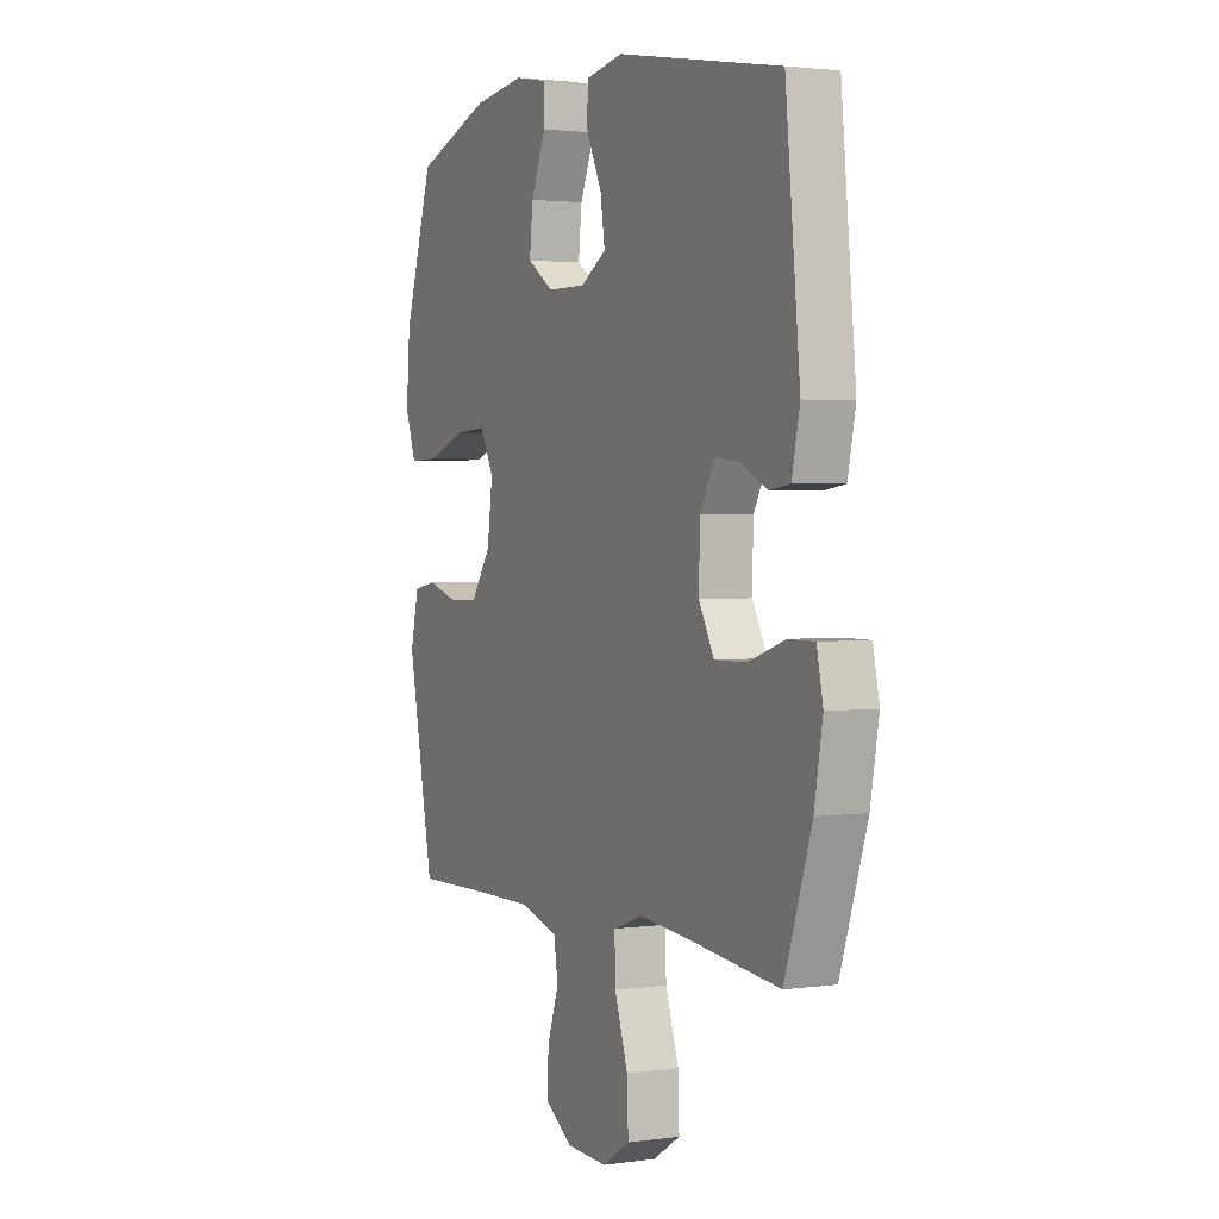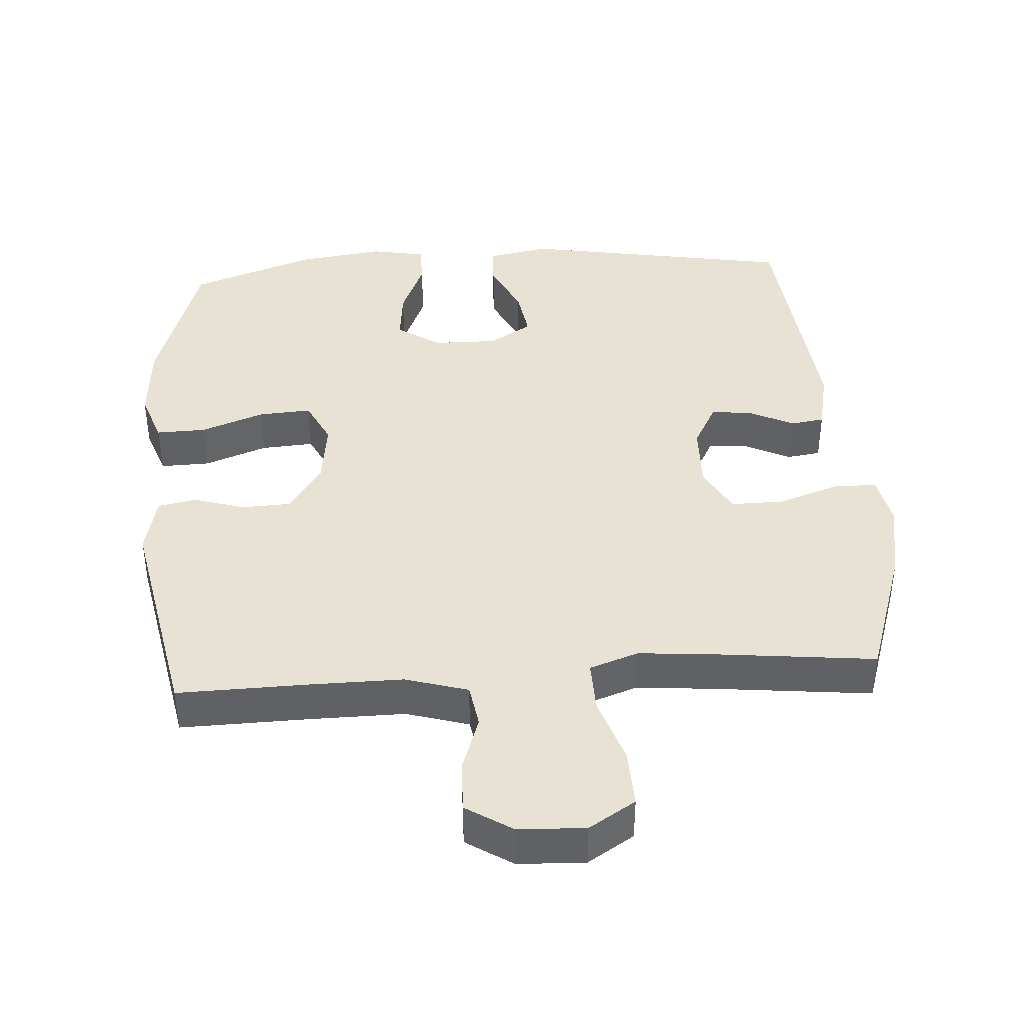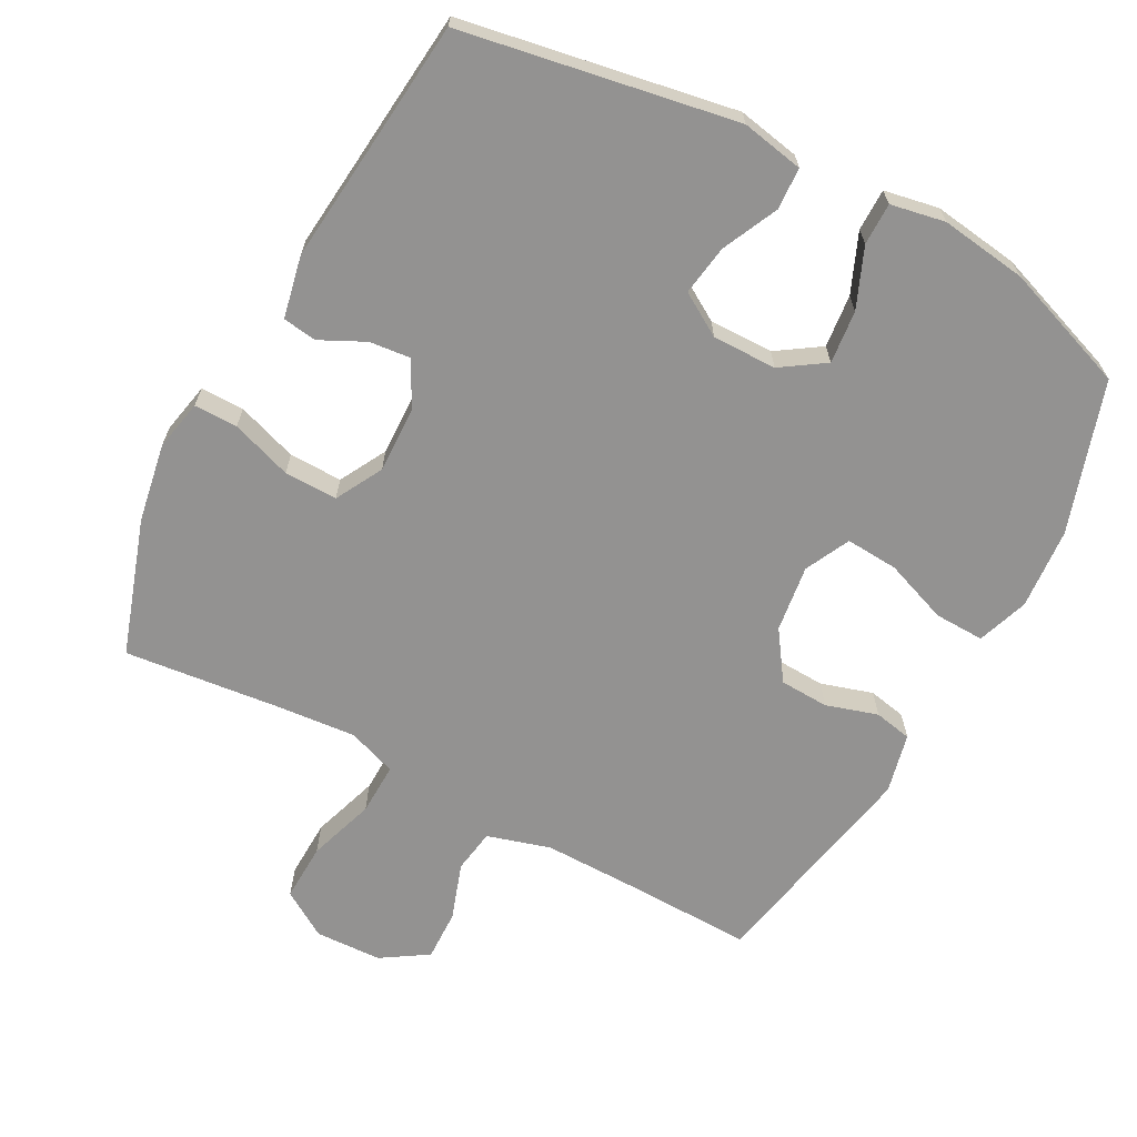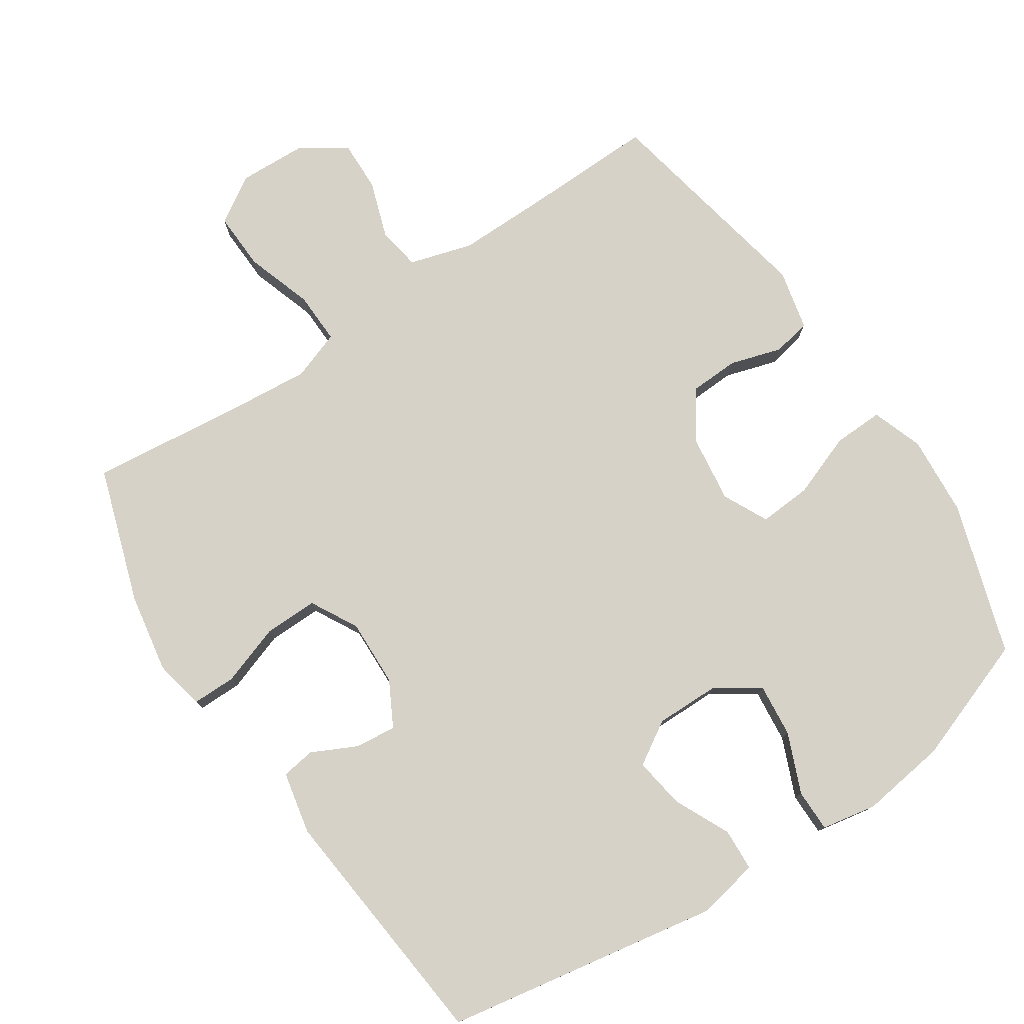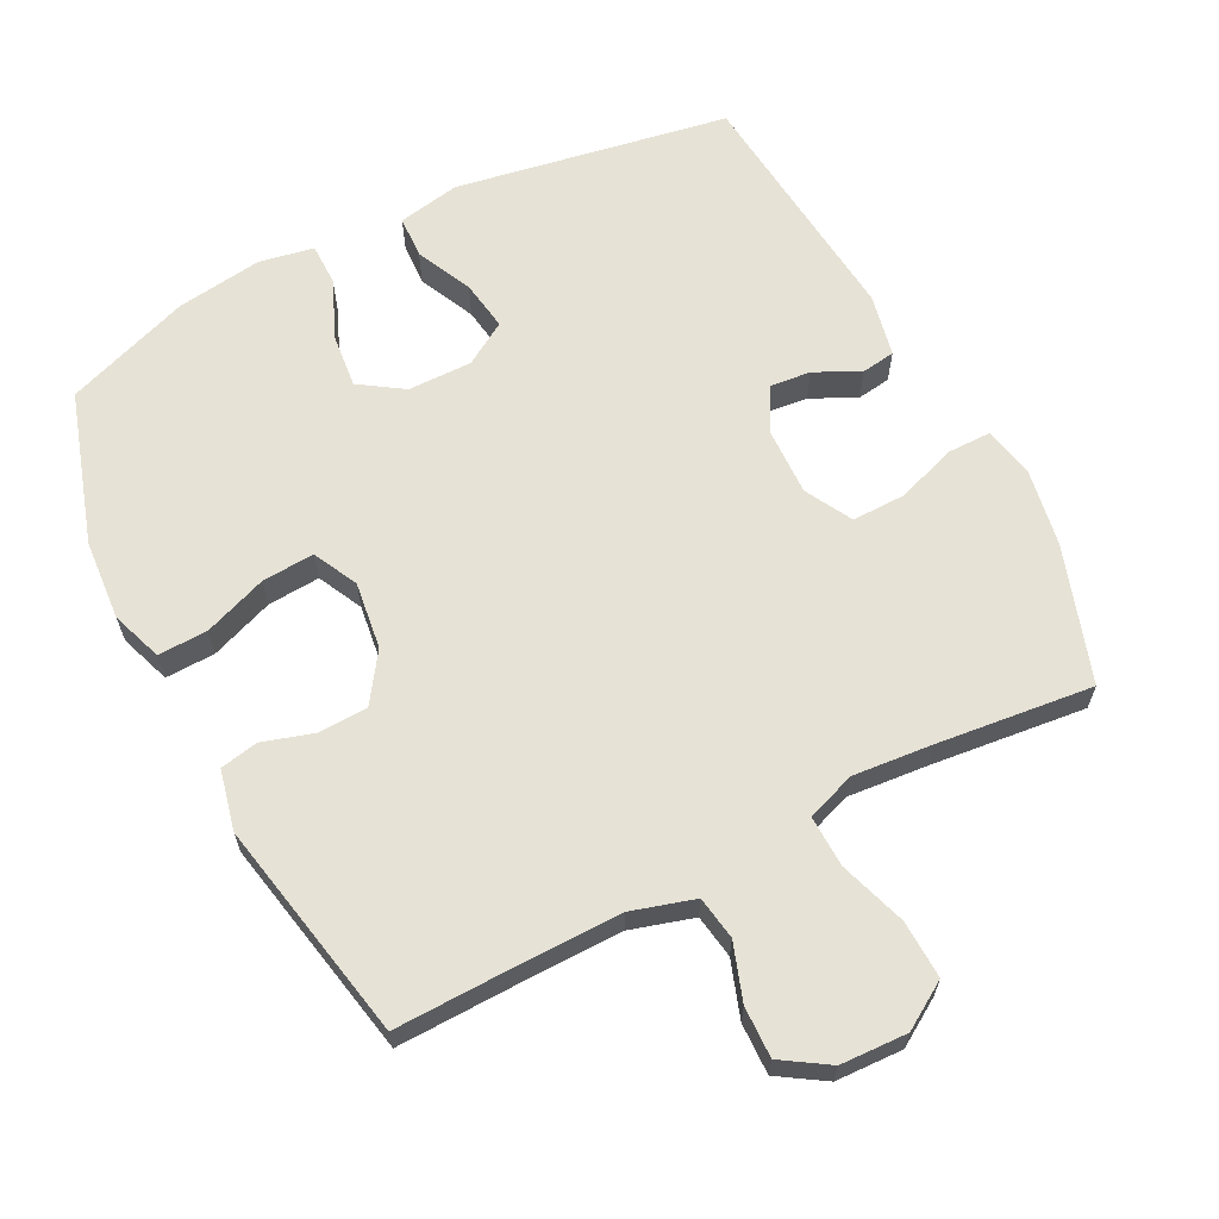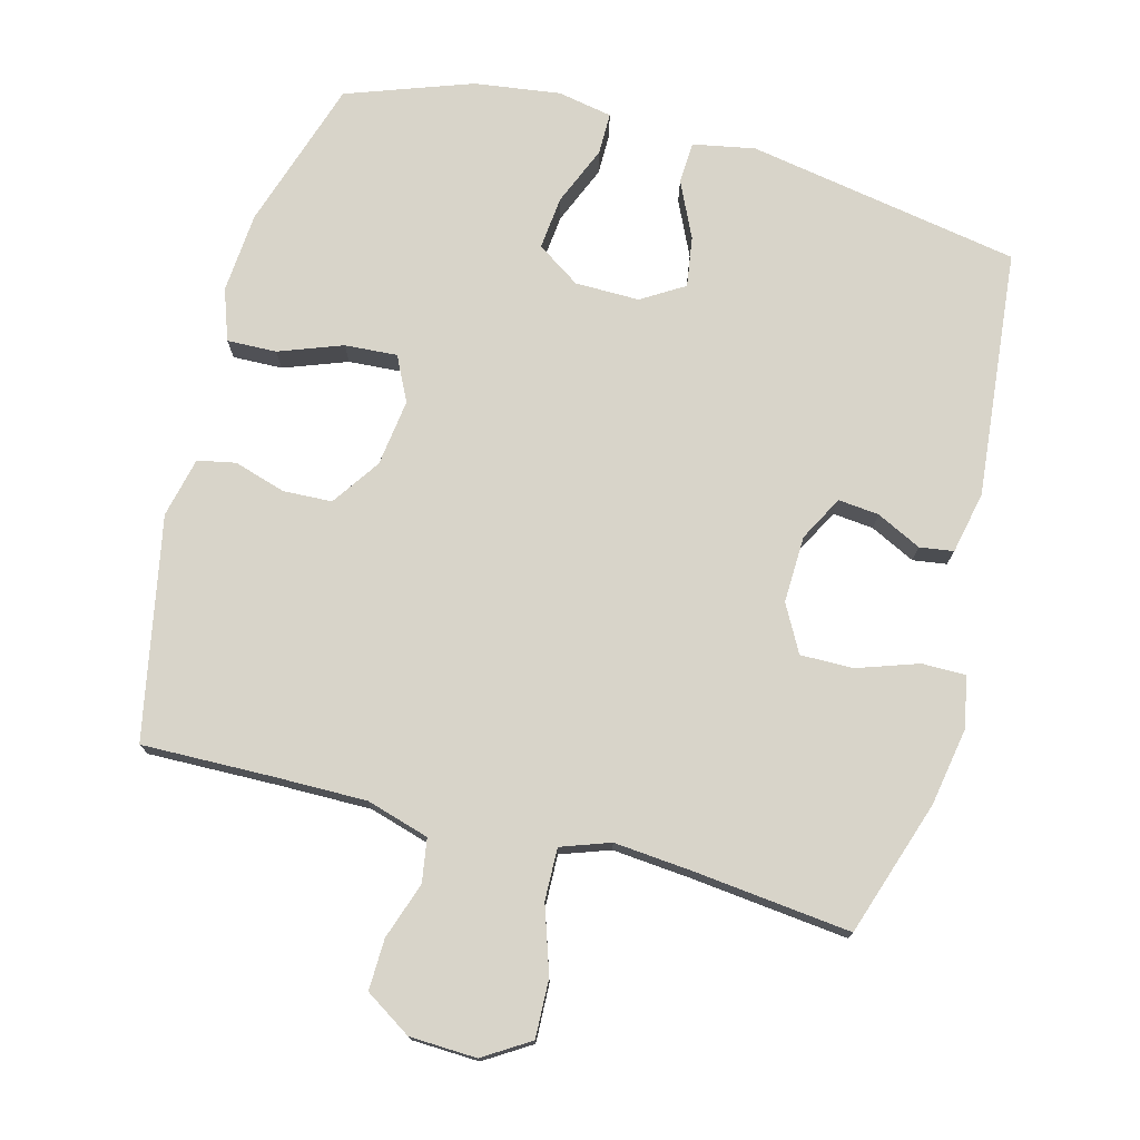
<metadata>
{"format":"obj","ext":"obj","renderer":"f3d","projection":"perspective","resolution":1024,"background":"white","views":[{"elev":2.2,"azim":-116.3,"up":"+Z"},{"elev":40.8,"azim":176.1,"up":"+Y"},{"elev":-66.5,"azim":-28.2,"up":"+Y"},{"elev":77.6,"azim":-33.7,"up":"+Y"},{"elev":64.0,"azim":152.8,"up":"+Y"},{"elev":75.3,"azim":-165.2,"up":"+Y"}]}
</metadata>
<code>
v -0.5 0.07 0.5
v -0.104 0.07 0.57
v -0.014 0.07 0.553
v -0.011 0.07 0.492
v -0.049 0.07 0.411
v -0.06 0.07 0.338
v 0.002 0.07 0.3
v 0.095 0.07 0.301
v 0.158 0.07 0.343
v 0.15 0.07 0.42
v 0.114 0.07 0.506
v 0.114 0.07 0.567
v 0.193 0.07 0.582
v 0.318 0.07 0.565
v 0.5 0.07 0.5
v 0.57 0.07 0.281
v 0.579 0.07 0.164
v 0.553 0.07 0.09
v 0.481 0.07 0.092
v 0.389 0.07 0.126
v 0.313 0.07 0.131
v 0.281 0.07 0.066
v 0.294 0.07 -0.031
v 0.342 0.07 -0.101
v 0.413 0.07 -0.104
v 0.488 0.07 -0.081
v 0.543 0.07 -0.092
v 0.563 0.07 -0.179
v 0.5 0.07 -0.5
v 0.312 0.07 -0.496
v 0.177 0.07 -0.495
v 0.086 0.07 -0.522
v 0.076 0.07 -0.585
v 0.104 0.07 -0.667
v 0.106 0.07 -0.741
v 0.039 0.07 -0.784
v -0.058 0.07 -0.788
v -0.125 0.07 -0.746
v -0.122 0.07 -0.662
v -0.09 0.07 -0.565
v -0.088 0.07 -0.49
v -0.159 0.07 -0.465
v -0.272 0.07 -0.475
v -0.5 0.07 -0.5
v -0.565 0.07 -0.304
v -0.585 0.07 -0.19
v -0.57 0.07 -0.117
v -0.507 0.07 -0.117
v -0.419 0.07 -0.147
v -0.342 0.07 -0.148
v -0.305 0.07 -0.08
v -0.308 0.07 0.017
v -0.343 0.07 0.082
v -0.402 0.07 0.076
v -0.467 0.07 0.044
v -0.516 0.07 0.051
v -0.535 0.07 0.141
v -0.5 0 0.5
v -0.104 0 0.57
v -0.014 0 0.553
v -0.011 0 0.492
v -0.049 0 0.411
v -0.06 0 0.338
v 0.002 0 0.3
v 0.095 0 0.301
v 0.158 0 0.343
v 0.15 0 0.42
v 0.114 0 0.506
v 0.114 0 0.567
v 0.193 0 0.582
v 0.318 0 0.565
v 0.5 0 0.5
v 0.57 0 0.281
v 0.579 0 0.164
v 0.553 0 0.09
v 0.481 0 0.092
v 0.389 0 0.126
v 0.313 0 0.131
v 0.281 0 0.066
v 0.294 0 -0.031
v 0.342 0 -0.101
v 0.413 0 -0.104
v 0.488 0 -0.081
v 0.543 0 -0.092
v 0.563 0 -0.179
v 0.5 0 -0.5
v 0.312 0 -0.496
v 0.177 0 -0.495
v 0.086 0 -0.522
v 0.076 0 -0.585
v 0.104 0 -0.667
v 0.106 0 -0.741
v 0.039 0 -0.784
v -0.058 0 -0.788
v -0.125 0 -0.746
v -0.122 0 -0.662
v -0.09 0 -0.565
v -0.088 0 -0.49
v -0.159 0 -0.465
v -0.272 0 -0.475
v -0.5 0 -0.5
v -0.565 0 -0.304
v -0.585 0 -0.19
v -0.57 0 -0.117
v -0.507 0 -0.117
v -0.419 0 -0.147
v -0.342 0 -0.148
v -0.305 0 -0.08
v -0.308 0 0.017
v -0.343 0 0.082
v -0.402 0 0.076
v -0.467 0 0.044
v -0.516 0 0.051
v -0.535 0 0.141
f 54 55 56 57
f 53 54 57 1
f 52 53 1 2
f 51 52 2 3
f 46 47 48 49
f 46 49 50
f 43 44 45 46
f 42 43 46 50
f 41 42 50 51
f 37 38 39 40
f 37 40 41
f 36 37 41
f 33 34 35 36
f 32 33 36 41
f 31 32 41 51
f 27 28 29 30
f 25 26 27 30
f 24 25 30 31
f 23 24 31 51
f 17 18 19 20
f 17 20 21
f 16 17 21
f 15 16 21
f 14 15 21
f 13 14 21 22
f 10 11 12 13
f 9 10 13 22
f 51 3 4 5
f 51 5 6
f 23 51 6 7
f 8 9 22 23
f 7 8 23
f 114 113 112 111
f 58 114 111 110
f 59 58 110 109
f 60 59 109 108
f 106 105 104 103
f 107 106 103
f 103 102 101 100
f 107 103 100 99
f 108 107 99 98
f 97 96 95 94
f 98 97 94
f 98 94 93
f 93 92 91 90
f 98 93 90 89
f 108 98 89 88
f 87 86 85 84
f 87 84 83 82
f 88 87 82 81
f 108 88 81 80
f 77 76 75 74
f 78 77 74
f 78 74 73
f 78 73 72
f 78 72 71
f 79 78 71 70
f 70 69 68 67
f 79 70 67 66
f 62 61 60 108
f 63 62 108
f 64 63 108 80
f 80 79 66 65
f 80 65 64
f 1 58 59 2
f 2 59 60 3
f 3 60 61 4
f 4 61 62 5
f 5 62 63 6
f 6 63 64 7
f 7 64 65 8
f 8 65 66 9
f 9 66 67 10
f 10 67 68 11
f 11 68 69 12
f 12 69 70 13
f 13 70 71 14
f 14 71 72 15
f 15 72 73 16
f 16 73 74 17
f 17 74 75 18
f 18 75 76 19
f 19 76 77 20
f 20 77 78 21
f 21 78 79 22
f 22 79 80 23
f 23 80 81 24
f 24 81 82 25
f 25 82 83 26
f 26 83 84 27
f 27 84 85 28
f 28 85 86 29
f 29 86 87 30
f 30 87 88 31
f 31 88 89 32
f 32 89 90 33
f 33 90 91 34
f 34 91 92 35
f 35 92 93 36
f 36 93 94 37
f 37 94 95 38
f 38 95 96 39
f 39 96 97 40
f 40 97 98 41
f 41 98 99 42
f 42 99 100 43
f 43 100 101 44
f 44 101 102 45
f 45 102 103 46
f 46 103 104 47
f 47 104 105 48
f 48 105 106 49
f 49 106 107 50
f 50 107 108 51
f 51 108 109 52
f 52 109 110 53
f 53 110 111 54
f 54 111 112 55
f 55 112 113 56
f 56 113 114 57
f 57 114 58 1

</code>
